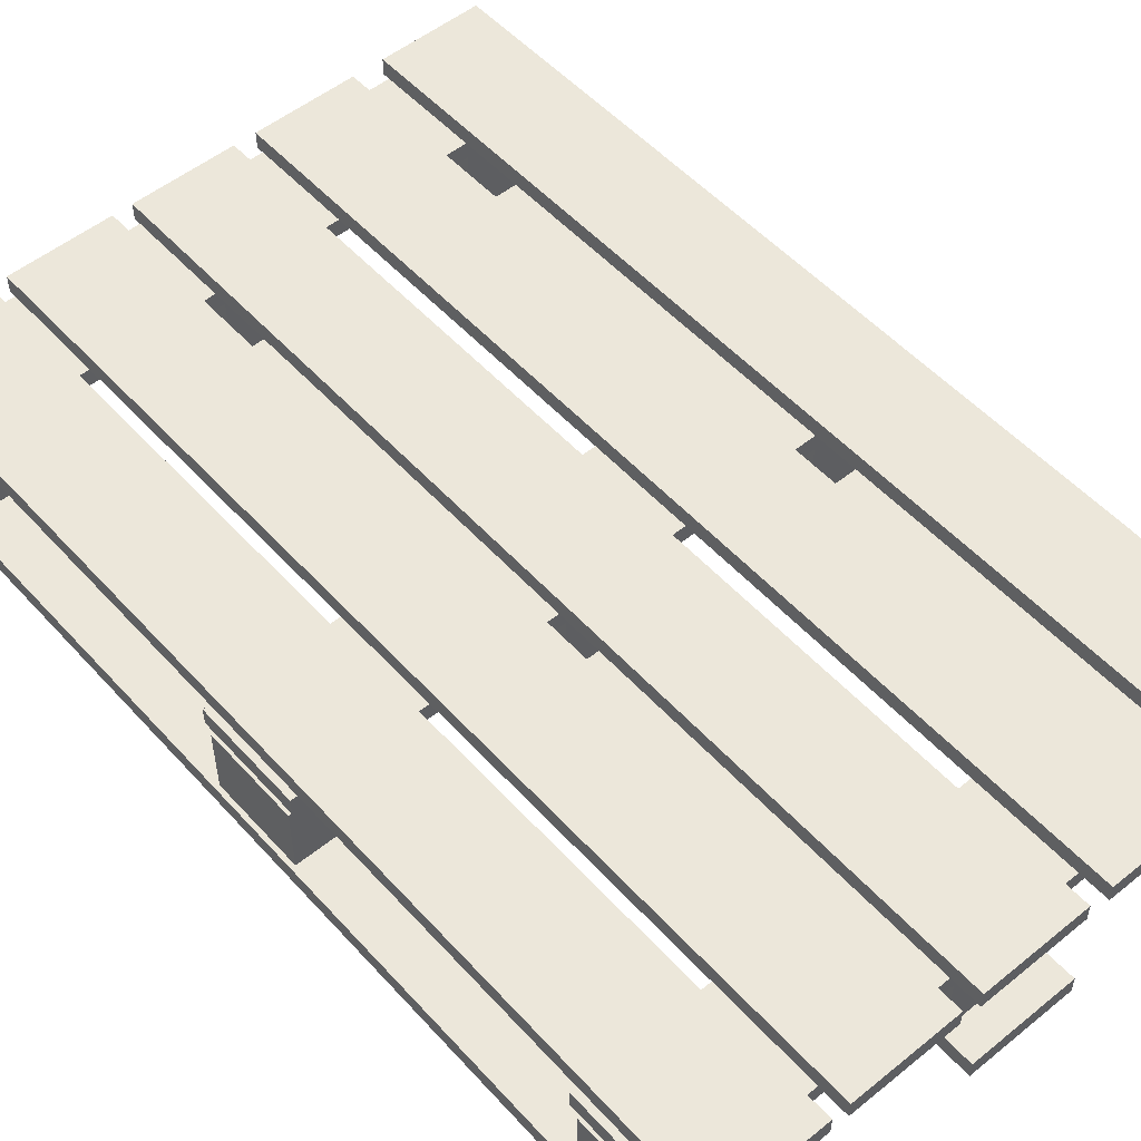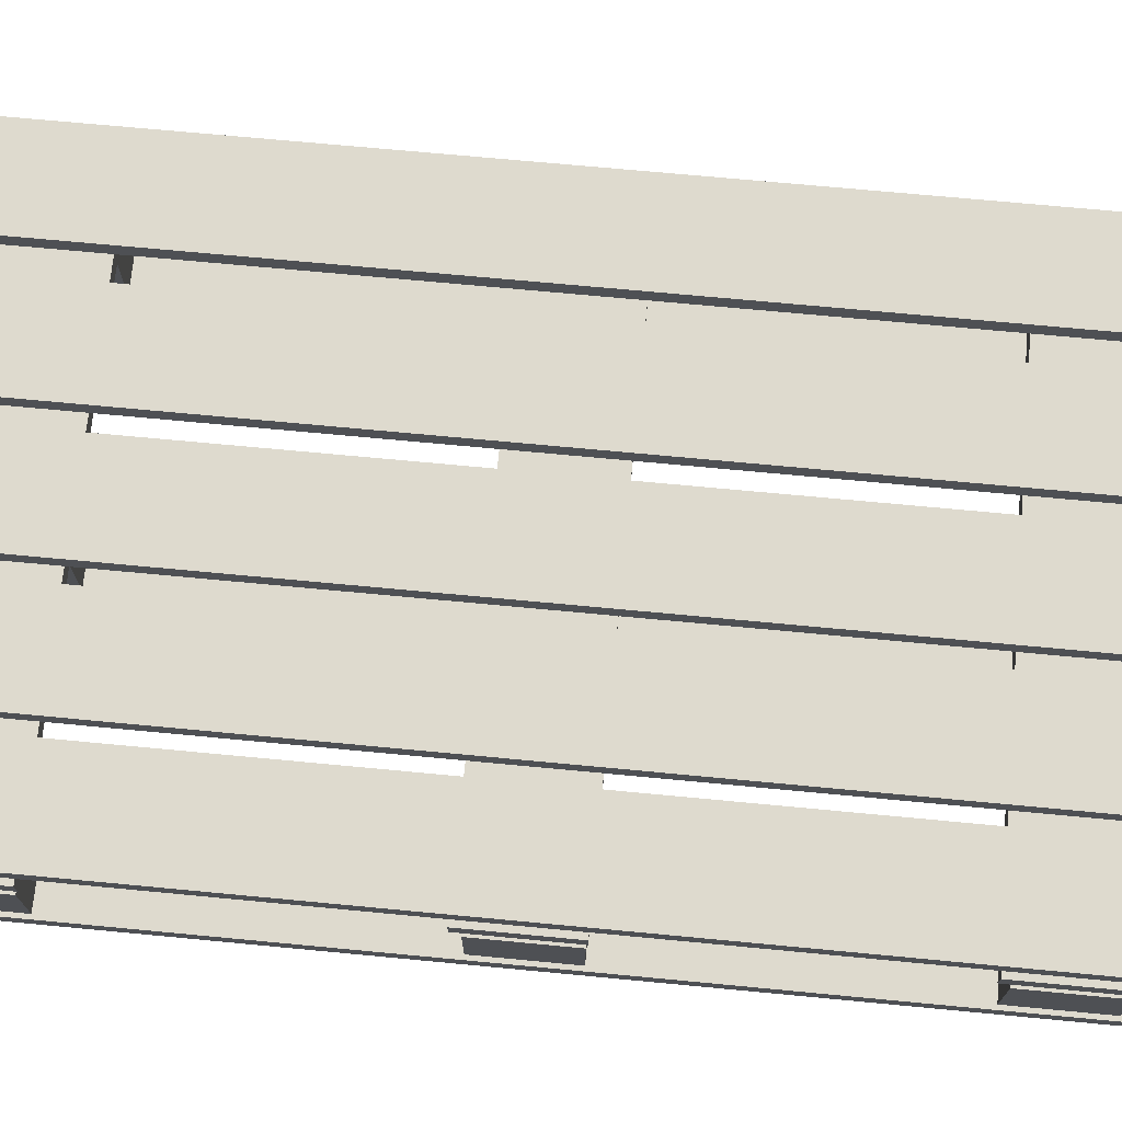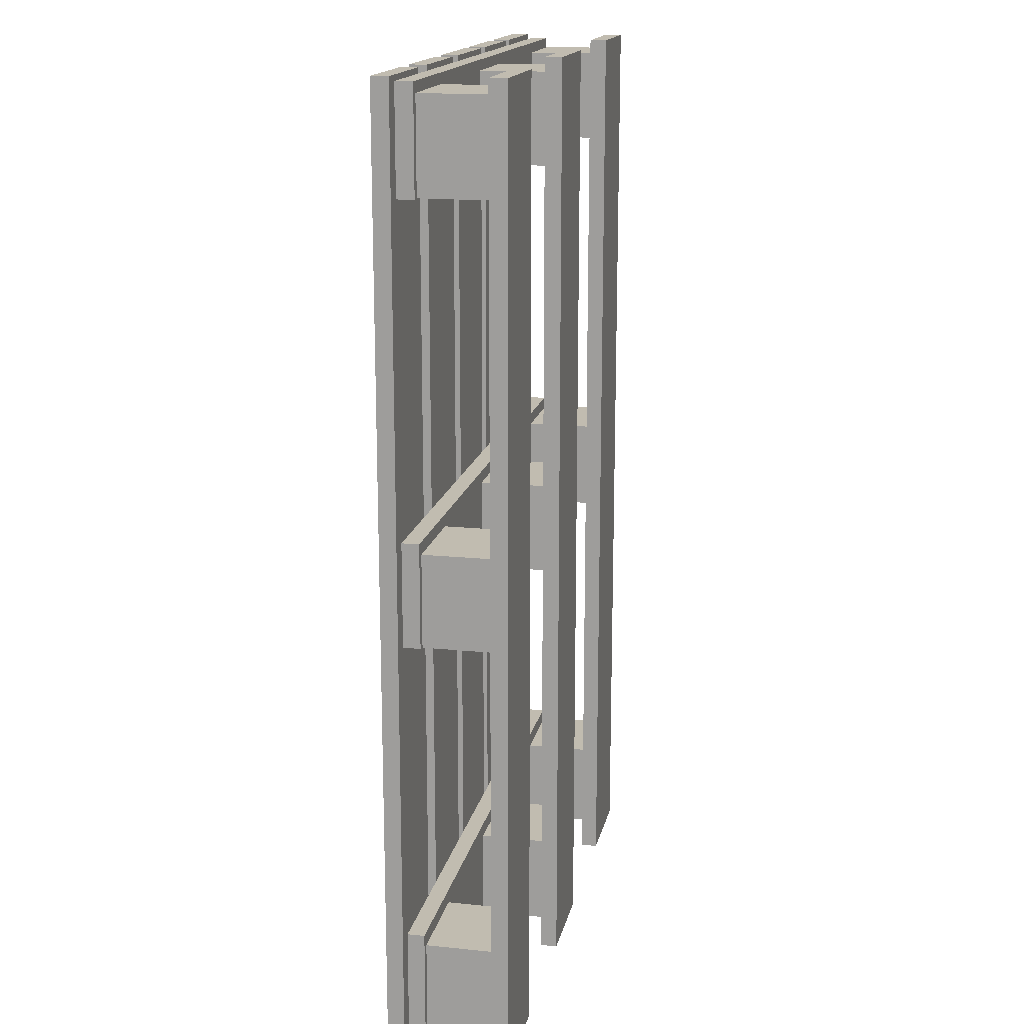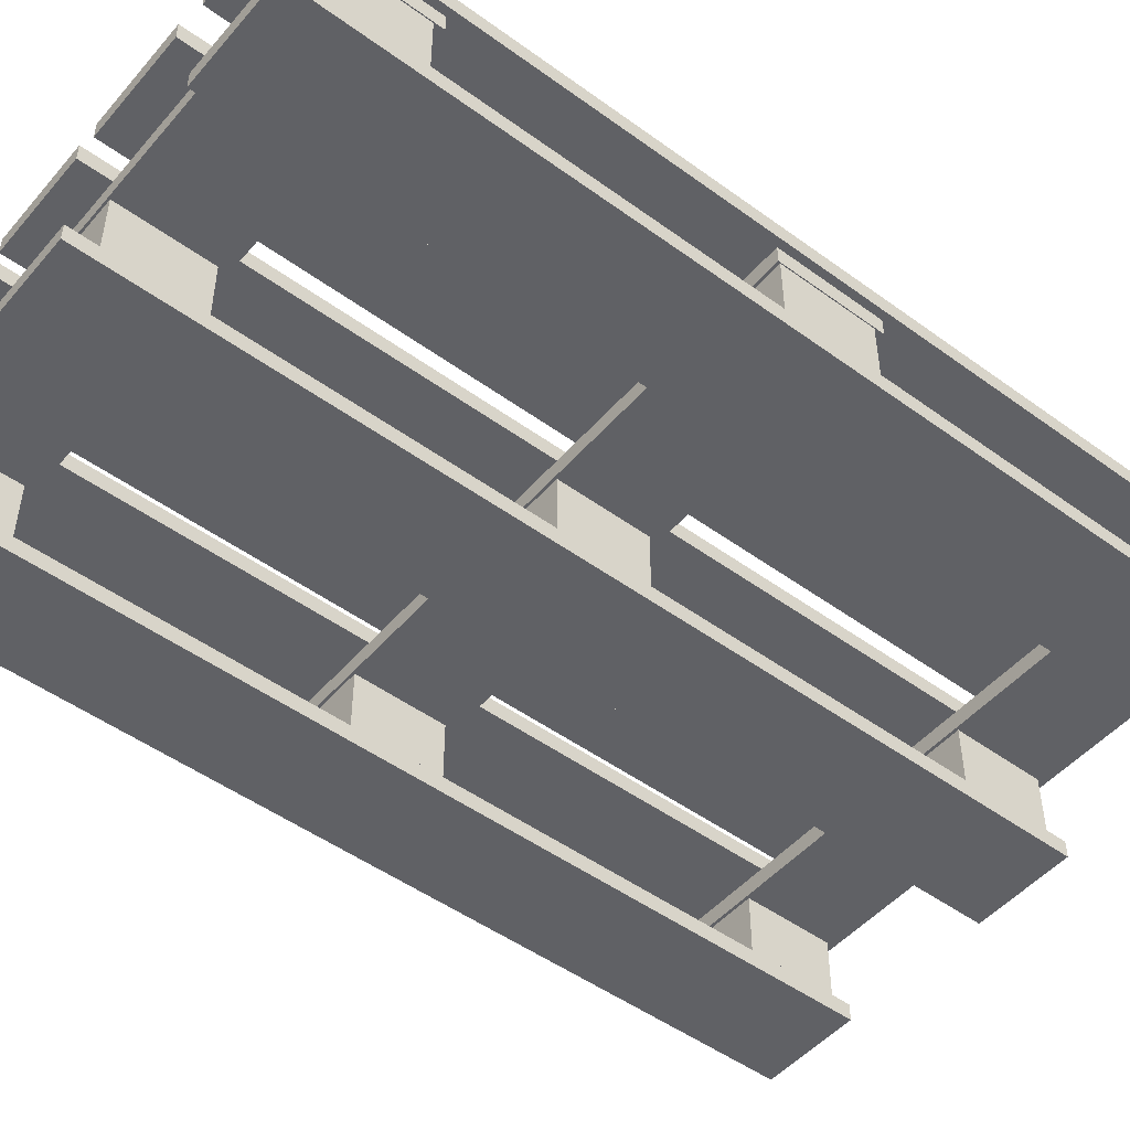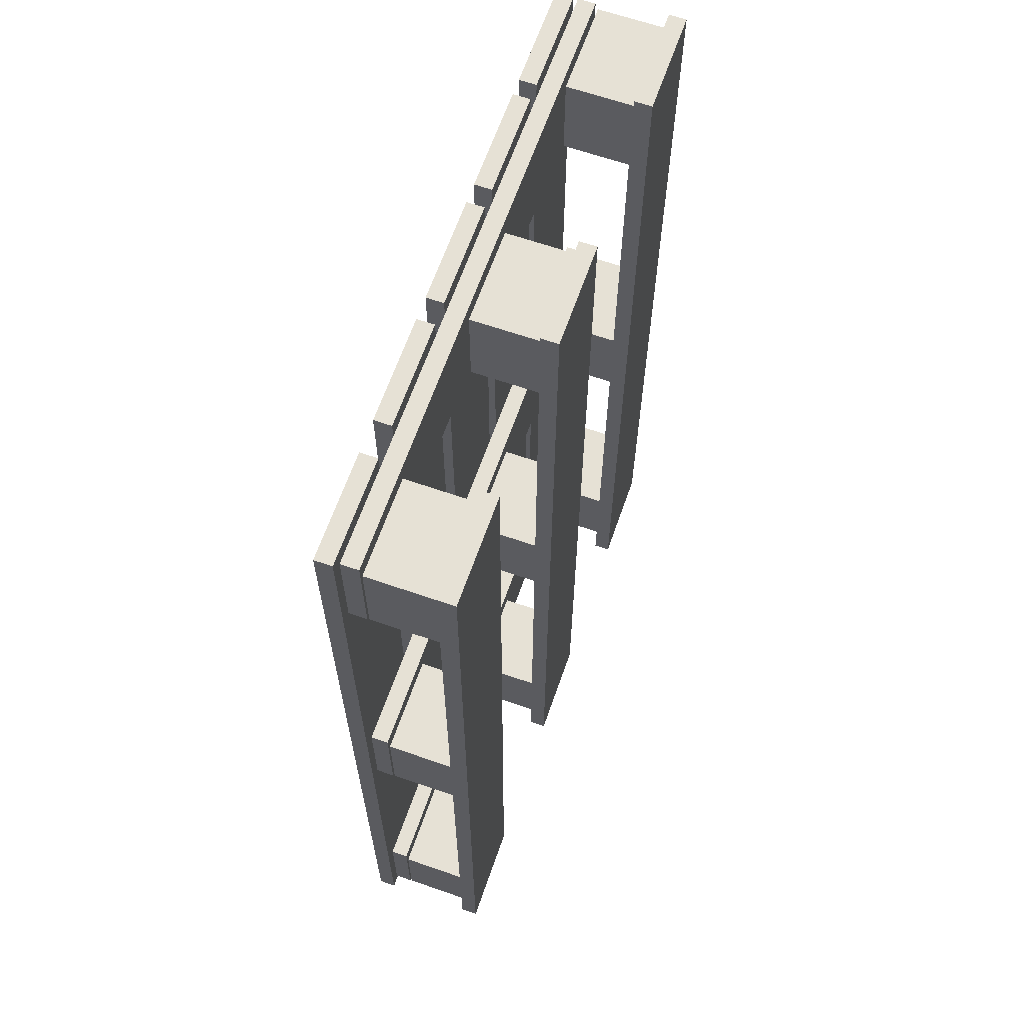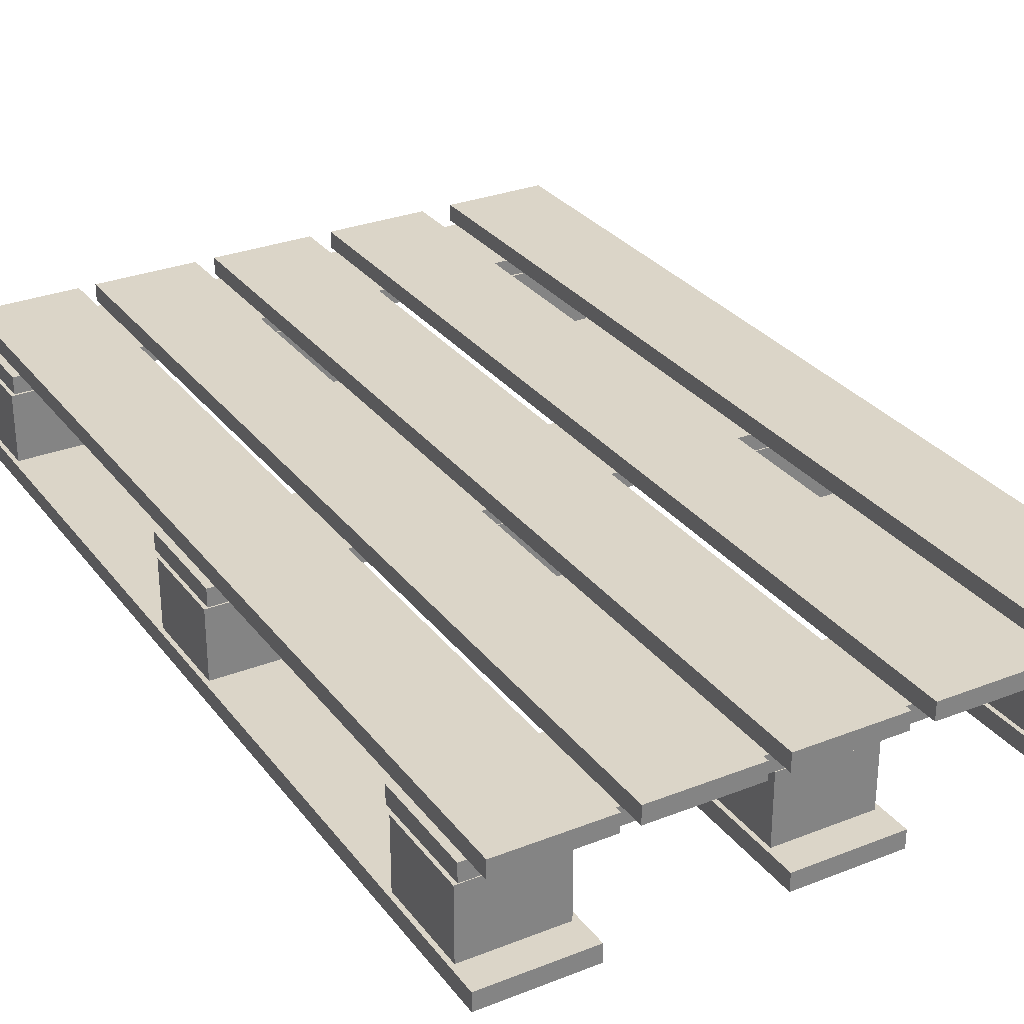
<metadata>
{"format":"obj","ext":"obj","renderer":"f3d","projection":"perspective","resolution":1024,"background":"white","views":[{"elev":52.7,"azim":139.1,"up":"+Y"},{"elev":71.1,"azim":95.4,"up":"+Y"},{"elev":16.4,"azim":-78.1,"up":"+Z"},{"elev":-49.2,"azim":-128.9,"up":"+Y"},{"elev":64.6,"azim":-70.7,"up":"+Z"},{"elev":29.6,"azim":150.0,"up":"+Y"}]}
</metadata>
<code>
v  -0.0607 -0.01 0.5665
v  -0.0607 -0.01 -0.5665
v  0.0607 -0.01 -0.5665
v  0.0607 -0.01 0.5665
v  -0.0607 0.01 0.5665
v  0.0607 0.01 0.5665
v  0.0607 0.01 -0.5665
v  -0.0607 0.01 -0.5665
v  0.346 -0.01 -0.5665
v  0.346 -0.01 0.5665
v  0.2247 -0.01 0.5665
v  0.2247 -0.01 -0.5665
v  0.346 0.01 -0.5665
v  0.2247 0.01 -0.5665
v  0.2247 0.01 0.5665
v  0.346 0.01 0.5665
v  0.36 -0.1146 0.5665
v  0.36 -0.1146 -0.5665
v  0.2386 -0.1146 -0.5665
v  0.2386 -0.1146 0.5665
v  0.36 -0.1347 0.5665
v  0.2386 -0.1347 0.5665
v  0.2386 -0.1347 -0.5665
v  0.36 -0.1347 -0.5665
v  0.2051 -0.01 -0.5665
v  0.2051 -0.01 0.5665
v  0.0837 -0.01 0.5665
v  0.0837 -0.01 -0.5665
v  0.2051 0.01 -0.5665
v  0.0837 0.01 -0.5665
v  0.0837 0.01 0.5665
v  0.2051 0.01 0.5665
v  0.0539 -0.1146 0.5665
v  0.0539 -0.1146 -0.5665
v  -0.0674 -0.1146 -0.5665
v  -0.0674 -0.1146 0.5665
v  0.0539 -0.1347 0.5665
v  -0.0674 -0.1347 0.5665
v  -0.0674 -0.1347 -0.5665
v  0.0539 -0.1347 -0.5665
v  -0.0872 -0.01 -0.5665
v  -0.0872 -0.01 0.5665
v  -0.2085 -0.01 0.5665
v  -0.2085 -0.01 -0.5665
v  -0.0872 0.01 -0.5665
v  -0.2085 0.01 -0.5665
v  -0.2085 0.01 0.5665
v  -0.0872 0.01 0.5665
v  -0.3675 -0.01 0.5665
v  -0.3675 -0.01 -0.5665
v  -0.2461 -0.01 -0.5665
v  -0.2461 -0.01 0.5665
v  -0.3675 0.01 0.5665
v  -0.2461 0.01 0.5665
v  -0.2461 0.01 -0.5665
v  -0.3675 0.01 -0.5665
v  -0.3609 -0.034 0.4398
v  0.3522 -0.034 0.4398
v  0.3522 -0.034 0.5611
v  -0.3609 -0.034 0.5611
v  -0.3609 -0.0139 0.4398
v  -0.3609 -0.0139 0.5611
v  0.3522 -0.0139 0.5611
v  0.3522 -0.0139 0.4398
v  -0.361 -0.1213 0.5495
v  -0.361 -0.1213 0.4416
v  -0.2512 -0.1213 0.4416
v  -0.2512 -0.1213 0.5495
v  -0.361 -0.0363 0.5495
v  -0.2512 -0.0363 0.5495
v  -0.2512 -0.0363 0.4416
v  -0.361 -0.0363 0.4416
v  -0.2461 -0.1146 0.5665
v  -0.2461 -0.1146 -0.5665
v  -0.3675 -0.1146 -0.5665
v  -0.3675 -0.1146 0.5665
v  -0.2461 -0.1347 0.5665
v  -0.3675 -0.1347 0.5665
v  -0.3675 -0.1347 -0.5665
v  -0.2461 -0.1347 -0.5665
v  -0.061 -0.1213 0.5495
v  -0.061 -0.1213 0.4416
v  0.0488 -0.1213 0.4416
v  0.0488 -0.1213 0.5495
v  -0.061 -0.0363 0.5495
v  0.0488 -0.0363 0.5495
v  0.0488 -0.0363 0.4416
v  -0.061 -0.0363 0.4416
v  -0.3609 -0.034 -0.0572
v  0.3522 -0.034 -0.0572
v  0.3522 -0.034 0.0642
v  -0.3609 -0.034 0.0642
v  -0.3609 -0.0139 -0.0572
v  -0.3609 -0.0139 0.0642
v  0.3522 -0.0139 0.0642
v  0.3522 -0.0139 -0.0572
v  0.2451 -0.1213 0.5495
v  0.2451 -0.1213 0.4416
v  0.3549 -0.1213 0.4416
v  0.3549 -0.1213 0.5495
v  0.2451 -0.0363 0.5495
v  0.3549 -0.0363 0.5495
v  0.3549 -0.0363 0.4416
v  0.2451 -0.0363 0.4416
v  0.2451 -0.1213 0.0526
v  0.2451 -0.1213 -0.0554
v  0.3549 -0.1213 -0.0554
v  0.3549 -0.1213 0.0526
v  0.2451 -0.0363 0.0526
v  0.3549 -0.0363 0.0526
v  0.3549 -0.0363 -0.0554
v  0.2451 -0.0363 -0.0554
v  -0.3609 -0.034 -0.5314
v  0.3522 -0.034 -0.5314
v  0.3522 -0.034 -0.4101
v  -0.3609 -0.034 -0.4101
v  -0.3609 -0.0139 -0.5314
v  -0.3609 -0.0139 -0.4101
v  0.3522 -0.0139 -0.4101
v  0.3522 -0.0139 -0.5314
v  -0.361 -0.1213 -0.4217
v  -0.361 -0.1213 -0.5296
v  -0.2512 -0.1213 -0.5296
v  -0.2512 -0.1213 -0.4217
v  -0.361 -0.0363 -0.4217
v  -0.2512 -0.0363 -0.4217
v  -0.2512 -0.0363 -0.5296
v  -0.361 -0.0363 -0.5296
v  0.2451 -0.1213 -0.4217
v  0.2451 -0.1213 -0.5296
v  0.3549 -0.1213 -0.5296
v  0.3549 -0.1213 -0.4217
v  0.2451 -0.0363 -0.4217
v  0.3549 -0.0363 -0.4217
v  0.3549 -0.0363 -0.5296
v  0.2451 -0.0363 -0.5296
v  -0.061 -0.1213 0.0526
v  -0.061 -0.1213 -0.0554
v  0.0488 -0.1213 -0.0554
v  0.0488 -0.1213 0.0526
v  -0.061 -0.0363 0.0526
v  0.0488 -0.0363 0.0526
v  0.0488 -0.0363 -0.0554
v  -0.061 -0.0363 -0.0554
v  -0.361 -0.1213 0.0526
v  -0.361 -0.1213 -0.0554
v  -0.2512 -0.1213 -0.0554
v  -0.2512 -0.1213 0.0526
v  -0.361 -0.0363 0.0526
v  -0.2512 -0.0363 0.0526
v  -0.2512 -0.0363 -0.0554
v  -0.361 -0.0363 -0.0554
v  -0.061 -0.1213 -0.4217
v  -0.061 -0.1213 -0.5296
v  0.0488 -0.1213 -0.5296
v  0.0488 -0.1213 -0.4217
v  -0.061 -0.0363 -0.4217
v  0.0488 -0.0363 -0.4217
v  0.0488 -0.0363 -0.5296
v  -0.061 -0.0363 -0.5296
g woodenPalett
f 1 2 3 4
f 5 6 7 8
f 1 4 6 5
f 4 3 7 6
f 3 2 8 7
f 2 1 5 8
f 9 10 11 12
f 13 14 15 16
f 9 12 14 13
f 12 11 15 14
f 11 10 16 15
f 10 9 13 16
f 17 18 19 20
f 21 22 23 24
f 17 20 22 21
f 20 19 23 22
f 19 18 24 23
f 18 17 21 24
f 25 26 27 28
f 29 30 31 32
f 25 28 30 29
f 28 27 31 30
f 27 26 32 31
f 26 25 29 32
f 33 34 35 36
f 37 38 39 40
f 33 36 38 37
f 36 35 39 38
f 35 34 40 39
f 34 33 37 40
f 41 42 43 44
f 45 46 47 48
f 41 44 46 45
f 44 43 47 46
f 43 42 48 47
f 42 41 45 48
f 49 50 51 52
f 53 54 55 56
f 49 52 54 53
f 52 51 55 54
f 51 50 56 55
f 50 49 53 56
f 57 58 59 60
f 61 62 63 64
f 57 60 62 61
f 60 59 63 62
f 59 58 64 63
f 58 57 61 64
f 65 66 67 68
f 69 70 71 72
f 65 68 70 69
f 68 67 71 70
f 67 66 72 71
f 66 65 69 72
f 73 74 75 76
f 77 78 79 80
f 73 76 78 77
f 76 75 79 78
f 75 74 80 79
f 74 73 77 80
f 81 82 83 84
f 85 86 87 88
f 81 84 86 85
f 84 83 87 86
f 83 82 88 87
f 82 81 85 88
f 89 90 91 92
f 93 94 95 96
f 89 92 94 93
f 92 91 95 94
f 91 90 96 95
f 90 89 93 96
f 97 98 99 100
f 101 102 103 104
f 97 100 102 101
f 100 99 103 102
f 99 98 104 103
f 98 97 101 104
f 105 106 107 108
f 109 110 111 112
f 105 108 110 109
f 108 107 111 110
f 107 106 112 111
f 106 105 109 112
f 113 114 115 116
f 117 118 119 120
f 113 116 118 117
f 116 115 119 118
f 115 114 120 119
f 114 113 117 120
f 121 122 123 124
f 125 126 127 128
f 121 124 126 125
f 124 123 127 126
f 123 122 128 127
f 122 121 125 128
f 129 130 131 132
f 133 134 135 136
f 129 132 134 133
f 132 131 135 134
f 131 130 136 135
f 130 129 133 136
f 137 138 139 140
f 141 142 143 144
f 137 140 142 141
f 140 139 143 142
f 139 138 144 143
f 138 137 141 144
f 145 146 147 148
f 149 150 151 152
f 145 148 150 149
f 148 147 151 150
f 147 146 152 151
f 146 145 149 152
f 153 154 155 156
f 157 158 159 160
f 153 156 158 157
f 156 155 159 158
f 155 154 160 159
f 154 153 157 160

</code>
